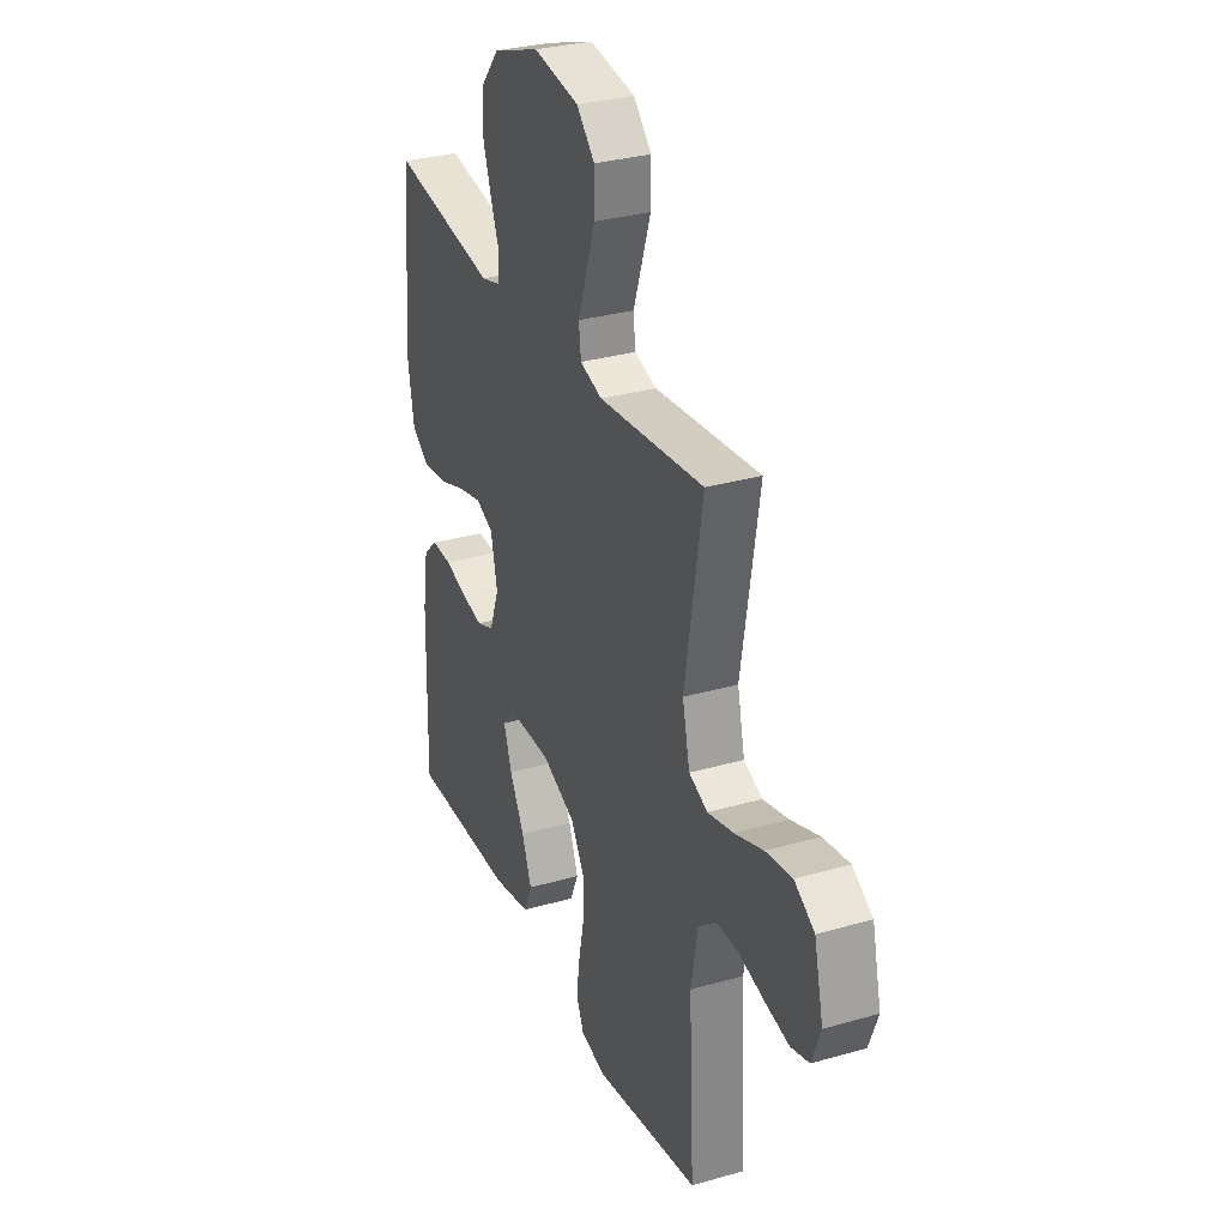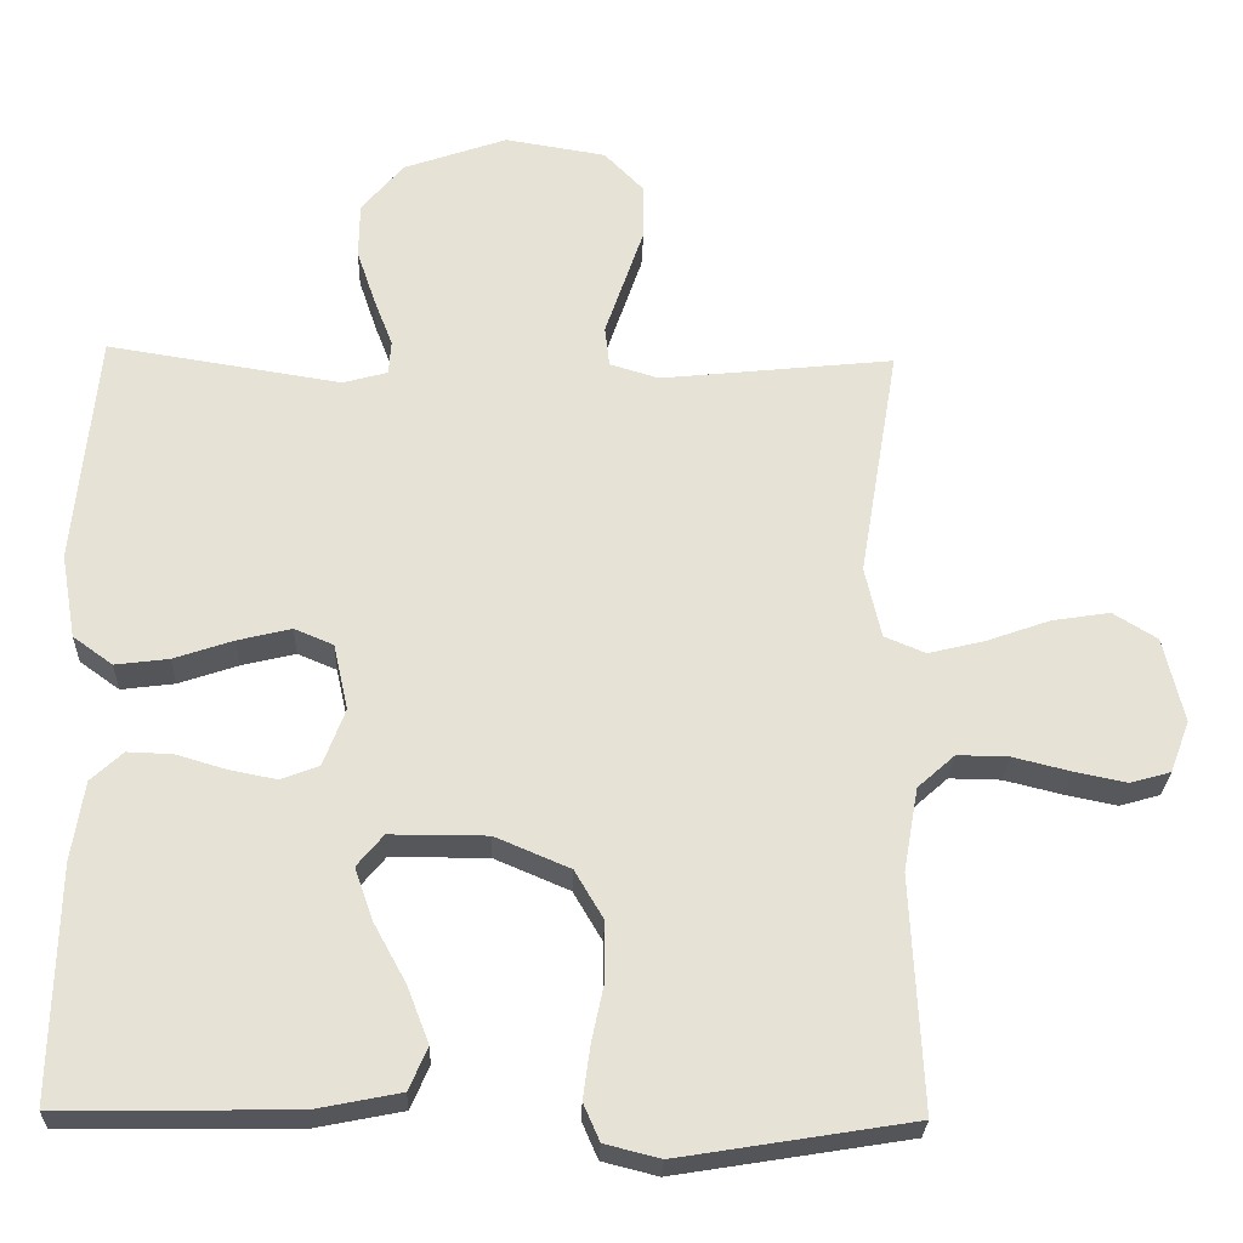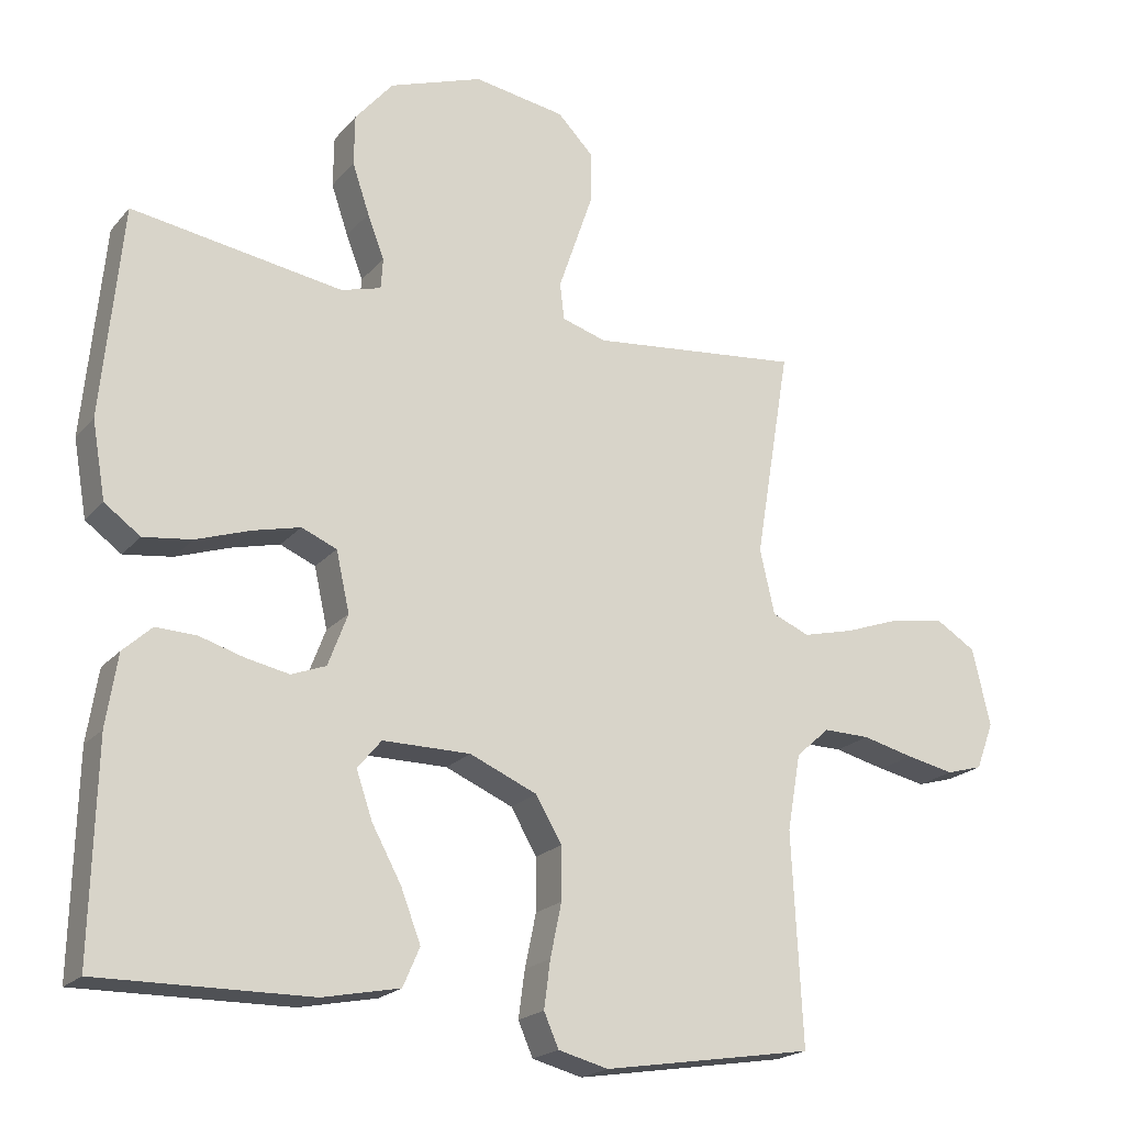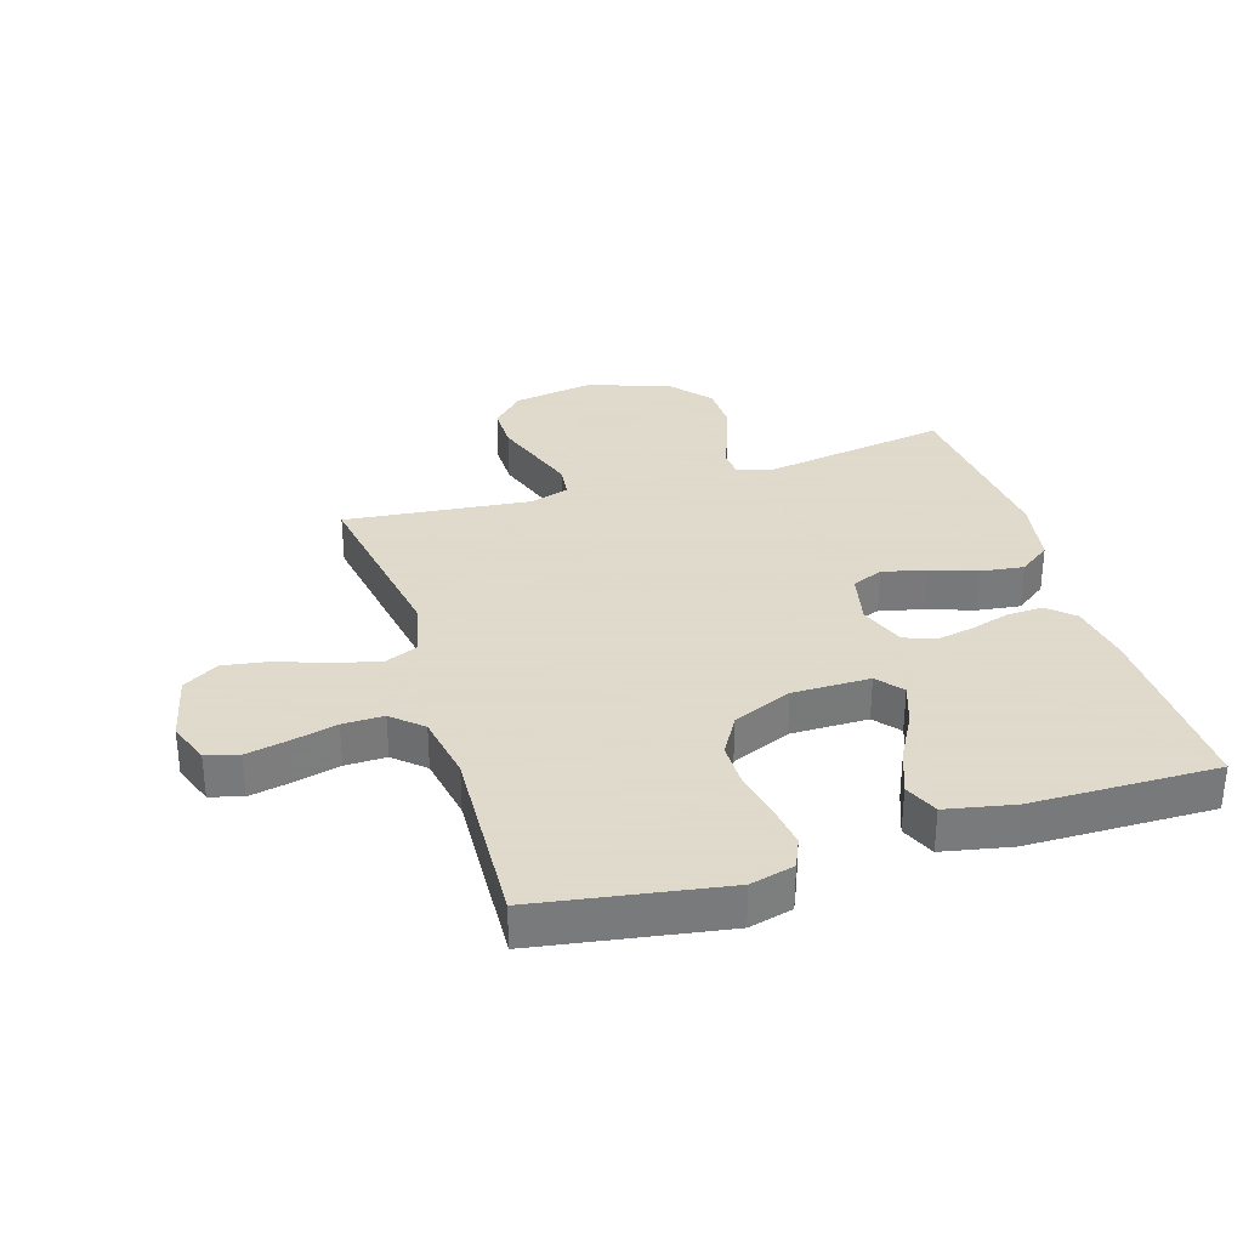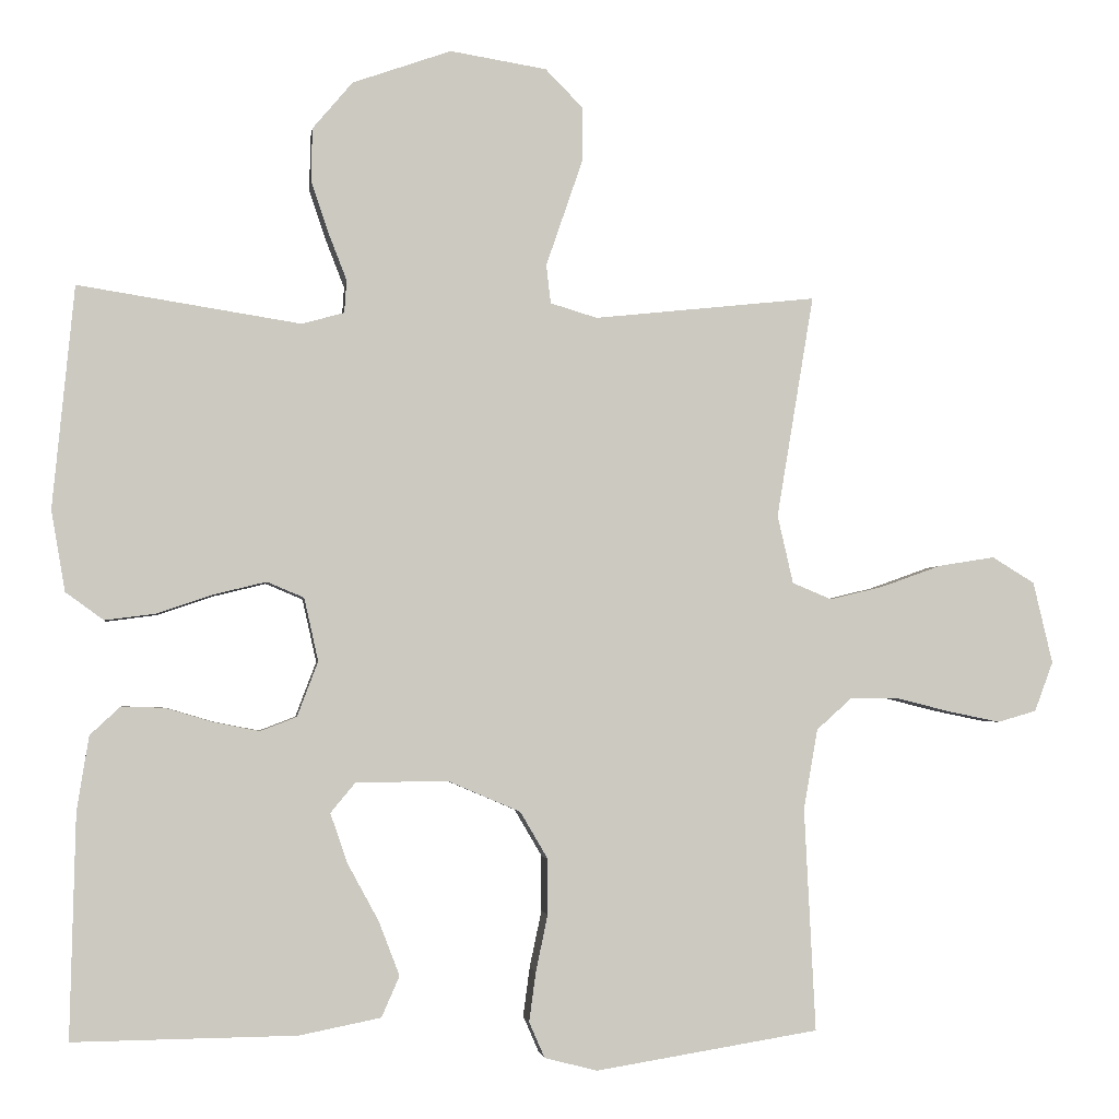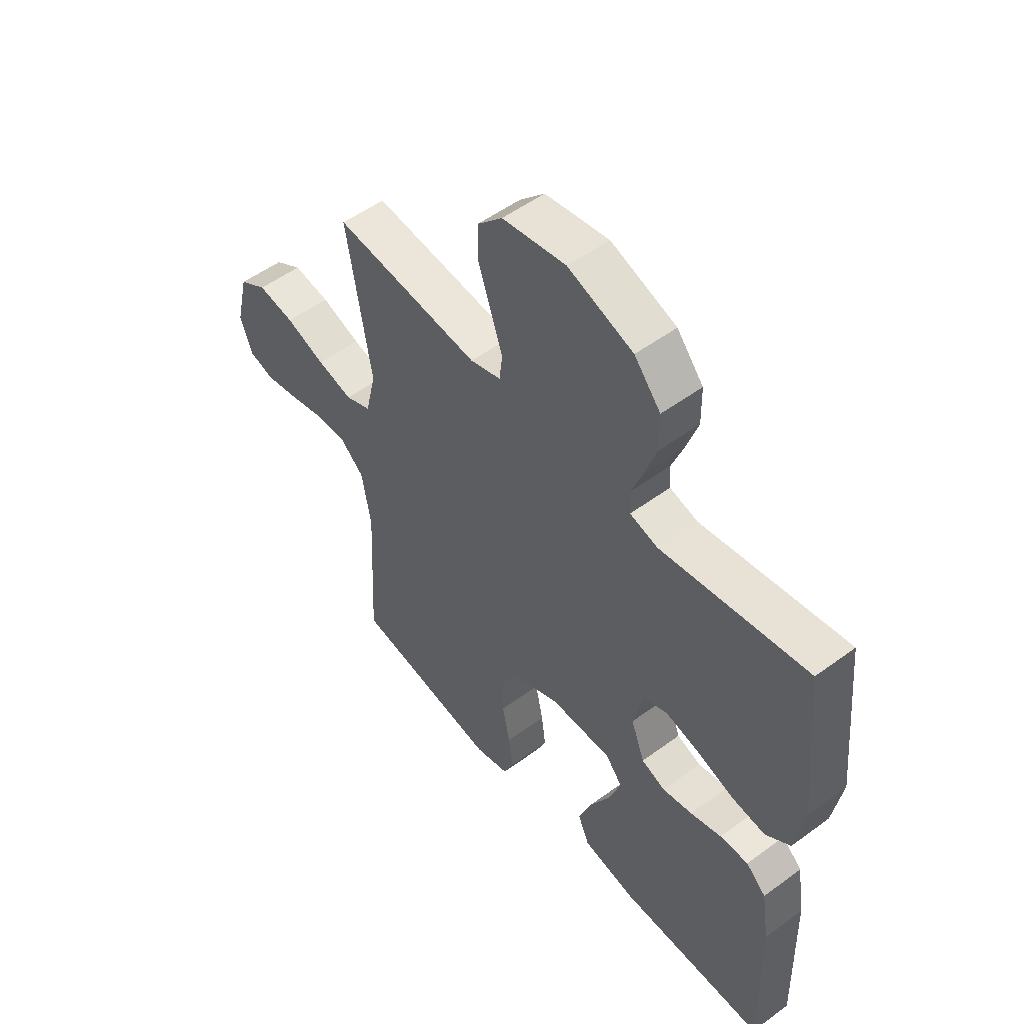
<metadata>
{"format":"obj","ext":"obj","renderer":"f3d","projection":"perspective","resolution":1024,"background":"white","views":[{"elev":30.9,"azim":67.7,"up":"+Z"},{"elev":-26.4,"azim":-2.0,"up":"+Z"},{"elev":-20.4,"azim":-28.4,"up":"+Z"},{"elev":32.4,"azim":162.8,"up":"+Y"},{"elev":-2.8,"azim":-7.3,"up":"+Z"},{"elev":52.6,"azim":-128.4,"up":"+Z"}]}
</metadata>
<code>
v 0.5 0.07 -0.5
v 0.2 0.07 -0.549
v 0.129 0.07 -0.531
v 0.108 0.07 -0.483
v 0.117 0.07 -0.416
v 0.133 0.07 -0.34
v 0.133 0.07 -0.265
v 0.096 0.07 -0.202
v 0 0.07 -0.161
v -0.125 0.07 -0.161
v -0.159 0.07 -0.202
v -0.136 0.07 -0.269
v -0.094 0.07 -0.346
v -0.066 0.07 -0.419
v -0.09 0.07 -0.474
v -0.2 0.07 -0.496
v -0.5 0.07 -0.5
v -0.493 0.07 -0.2
v -0.477 0.07 -0.098
v -0.436 0.07 -0.06
v -0.378 0.07 -0.062
v -0.314 0.07 -0.081
v -0.253 0.07 -0.093
v -0.204 0.07 -0.074
v -0.176 0.07 0
v -0.195 0.07 0.085
v -0.245 0.07 0.106
v -0.314 0.07 0.089
v -0.39 0.07 0.063
v -0.459 0.07 0.054
v -0.51 0.07 0.091
v -0.529 0.07 0.2
v -0.5 0.07 0.5
v -0.2 0.07 0.453
v -0.143 0.07 0.469
v -0.14 0.07 0.513
v -0.164 0.07 0.575
v -0.188 0.07 0.646
v -0.187 0.07 0.718
v -0.133 0.07 0.782
v 0 0.07 0.829
v 0.13 0.07 0.808
v 0.181 0.07 0.756
v 0.181 0.07 0.685
v 0.155 0.07 0.609
v 0.131 0.07 0.539
v 0.137 0.07 0.487
v 0.2 0.07 0.468
v 0.5 0.07 0.5
v 0.45 0.07 0.2
v 0.471 0.07 0.108
v 0.524 0.07 0.086
v 0.597 0.07 0.104
v 0.678 0.07 0.133
v 0.753 0.07 0.145
v 0.81 0.07 0.11
v 0.836 0.07 0
v 0.811 0.07 -0.067
v 0.759 0.07 -0.082
v 0.691 0.07 -0.068
v 0.618 0.07 -0.05
v 0.552 0.07 -0.049
v 0.504 0.07 -0.092
v 0.485 0.07 -0.2
v 0.5 0 -0.5
v 0.2 0 -0.549
v 0.129 0 -0.531
v 0.108 0 -0.483
v 0.117 0 -0.416
v 0.133 0 -0.34
v 0.133 0 -0.265
v 0.096 0 -0.202
v 0 0 -0.161
v -0.125 0 -0.161
v -0.159 0 -0.202
v -0.136 0 -0.269
v -0.094 0 -0.346
v -0.066 0 -0.419
v -0.09 0 -0.474
v -0.2 0 -0.496
v -0.5 0 -0.5
v -0.493 0 -0.2
v -0.477 0 -0.098
v -0.436 0 -0.06
v -0.378 0 -0.062
v -0.314 0 -0.081
v -0.253 0 -0.093
v -0.204 0 -0.074
v -0.176 0 0
v -0.195 0 0.085
v -0.245 0 0.106
v -0.314 0 0.089
v -0.39 0 0.063
v -0.459 0 0.054
v -0.51 0 0.091
v -0.529 0 0.2
v -0.5 0 0.5
v -0.2 0 0.453
v -0.143 0 0.469
v -0.14 0 0.513
v -0.164 0 0.575
v -0.188 0 0.646
v -0.187 0 0.718
v -0.133 0 0.782
v 0 0 0.829
v 0.13 0 0.808
v 0.181 0 0.756
v 0.181 0 0.685
v 0.155 0 0.609
v 0.131 0 0.539
v 0.137 0 0.487
v 0.2 0 0.468
v 0.5 0 0.5
v 0.45 0 0.2
v 0.471 0 0.108
v 0.524 0 0.086
v 0.597 0 0.104
v 0.678 0 0.133
v 0.753 0 0.145
v 0.81 0 0.11
v 0.836 0 0
v 0.811 0 -0.067
v 0.759 0 -0.082
v 0.691 0 -0.068
v 0.618 0 -0.05
v 0.552 0 -0.049
v 0.504 0 -0.092
v 0.485 0 -0.2
f 58 59 60 61
f 56 57 58 61
f 56 61 62
f 53 54 55 56
f 52 53 56 62
f 51 52 62 63
f 48 49 50
f 47 48 50 51
f 43 44 45 46
f 41 42 43 46
f 41 46 47
f 40 41 47
f 36 37 38 39
f 36 39 40 47
f 31 32 33 34
f 31 34 35
f 28 29 30 31
f 27 28 31 35
f 26 27 35
f 25 26 35
f 19 20 21 22
f 19 22 23
f 18 19 23
f 17 18 23 24
f 15 16 17 24
f 12 13 14 15
f 11 12 15 24
f 3 4 5 6
f 1 2 3 6
f 64 1 6 7
f 63 64 7 8
f 51 63 8 9
f 35 36 47 51
f 25 35 51 9
f 10 11 24 25
f 9 10 25
f 125 124 123 122
f 125 122 121 120
f 126 125 120
f 120 119 118 117
f 126 120 117 116
f 127 126 116 115
f 114 113 112
f 115 114 112 111
f 110 109 108 107
f 110 107 106 105
f 111 110 105
f 111 105 104
f 103 102 101 100
f 111 104 103 100
f 98 97 96 95
f 99 98 95
f 95 94 93 92
f 99 95 92 91
f 99 91 90
f 99 90 89
f 86 85 84 83
f 87 86 83
f 87 83 82
f 88 87 82 81
f 88 81 80 79
f 79 78 77 76
f 88 79 76 75
f 70 69 68 67
f 70 67 66 65
f 71 70 65 128
f 72 71 128 127
f 73 72 127 115
f 115 111 100 99
f 73 115 99 89
f 89 88 75 74
f 89 74 73
f 1 65 66 2
f 2 66 67 3
f 3 67 68 4
f 4 68 69 5
f 5 69 70 6
f 6 70 71 7
f 7 71 72 8
f 8 72 73 9
f 9 73 74 10
f 10 74 75 11
f 11 75 76 12
f 12 76 77 13
f 13 77 78 14
f 14 78 79 15
f 15 79 80 16
f 16 80 81 17
f 17 81 82 18
f 18 82 83 19
f 19 83 84 20
f 20 84 85 21
f 21 85 86 22
f 22 86 87 23
f 23 87 88 24
f 24 88 89 25
f 25 89 90 26
f 26 90 91 27
f 27 91 92 28
f 28 92 93 29
f 29 93 94 30
f 30 94 95 31
f 31 95 96 32
f 32 96 97 33
f 33 97 98 34
f 34 98 99 35
f 35 99 100 36
f 36 100 101 37
f 37 101 102 38
f 38 102 103 39
f 39 103 104 40
f 40 104 105 41
f 41 105 106 42
f 42 106 107 43
f 43 107 108 44
f 44 108 109 45
f 45 109 110 46
f 46 110 111 47
f 47 111 112 48
f 48 112 113 49
f 49 113 114 50
f 50 114 115 51
f 51 115 116 52
f 52 116 117 53
f 53 117 118 54
f 54 118 119 55
f 55 119 120 56
f 56 120 121 57
f 57 121 122 58
f 58 122 123 59
f 59 123 124 60
f 60 124 125 61
f 61 125 126 62
f 62 126 127 63
f 63 127 128 64
f 64 128 65 1

</code>
